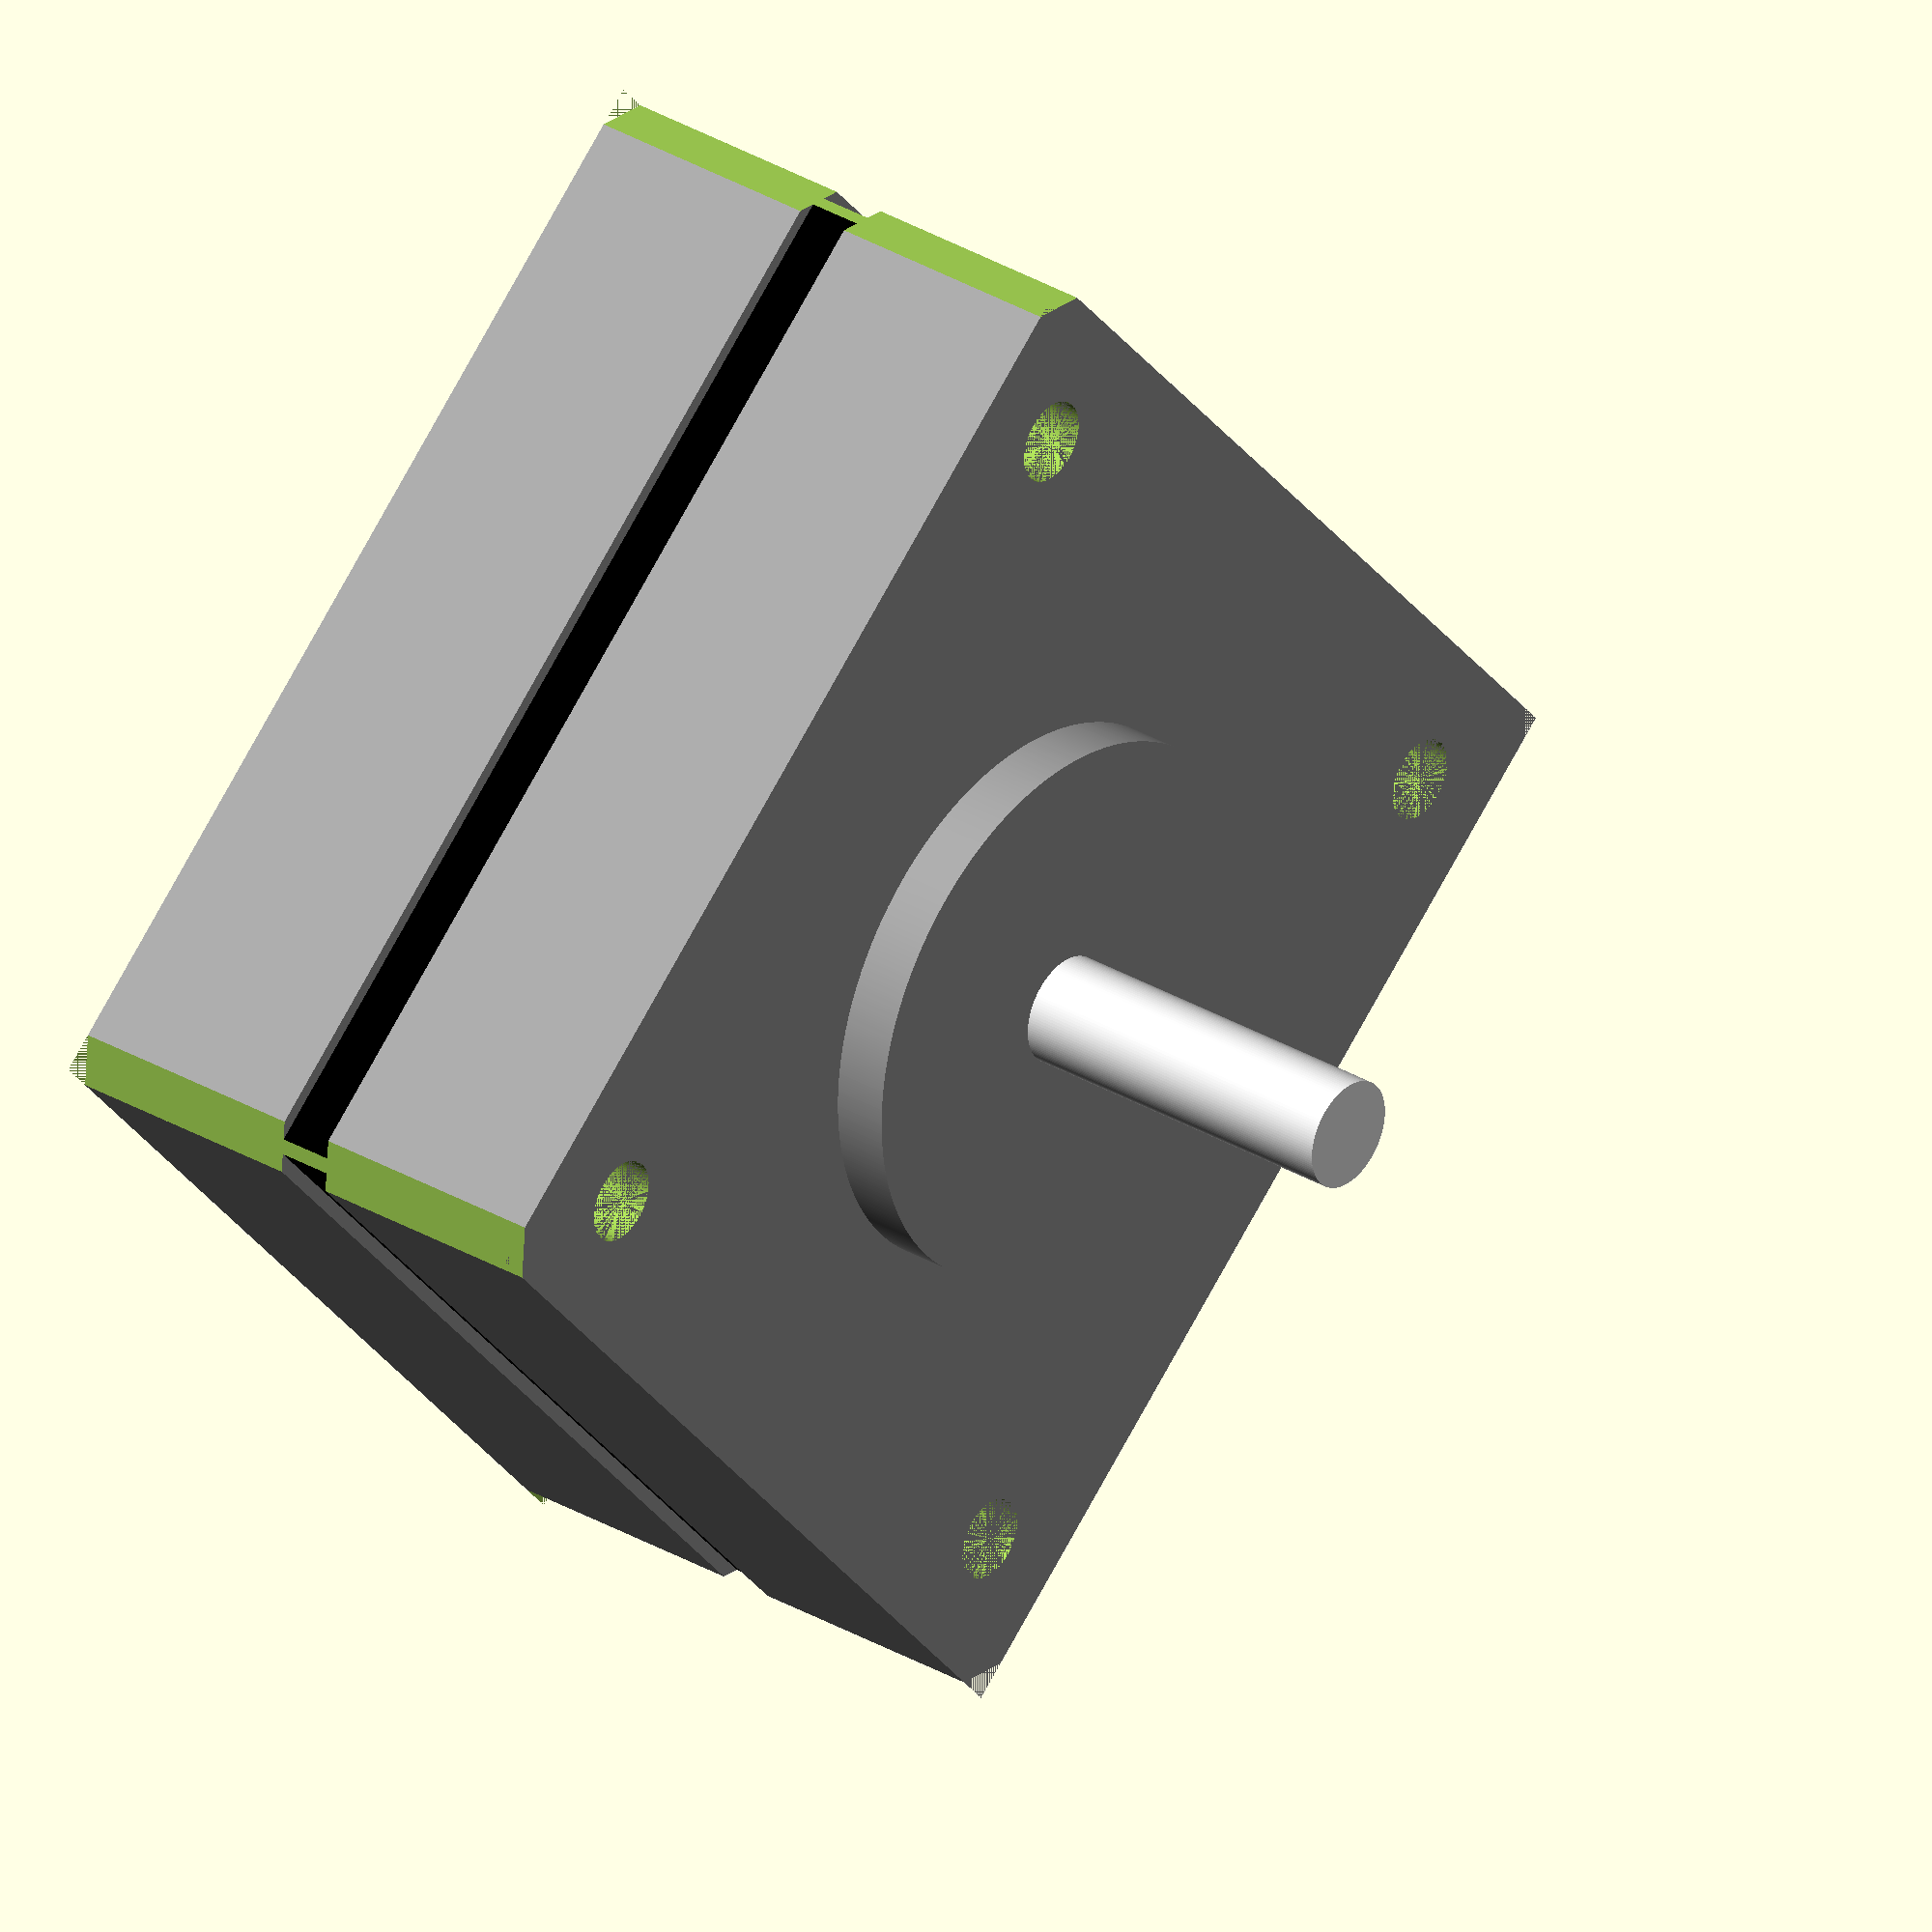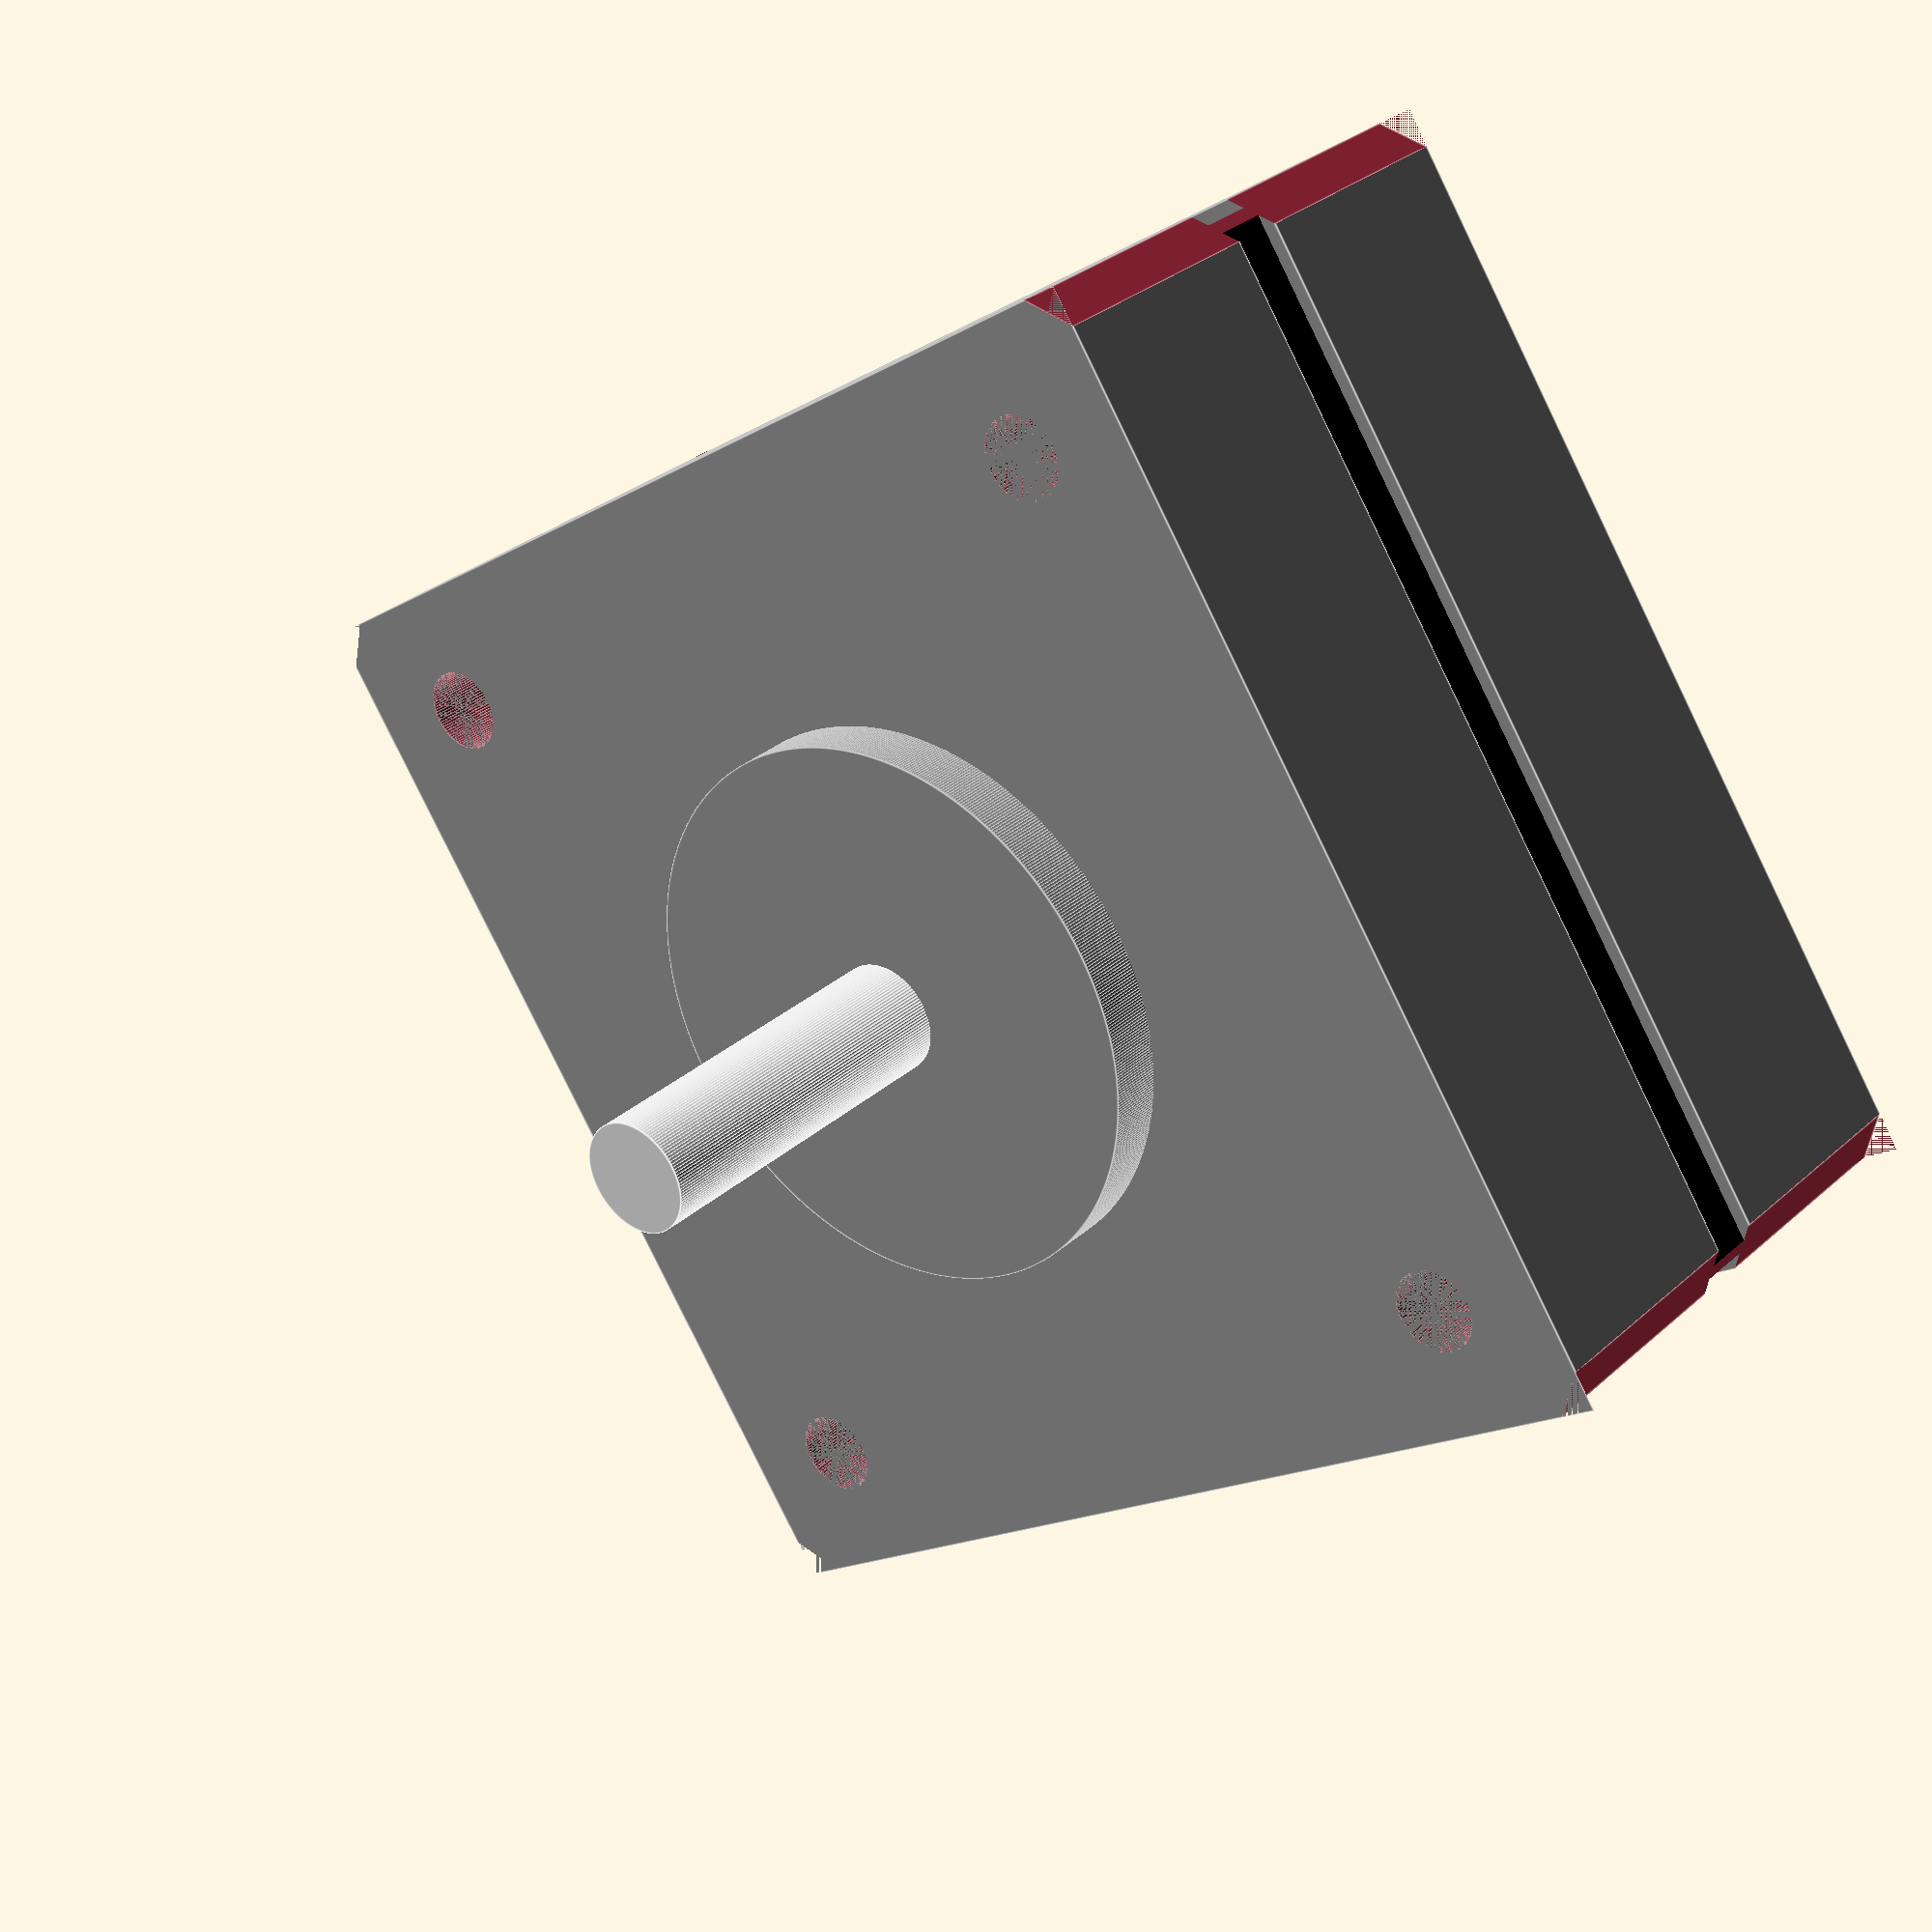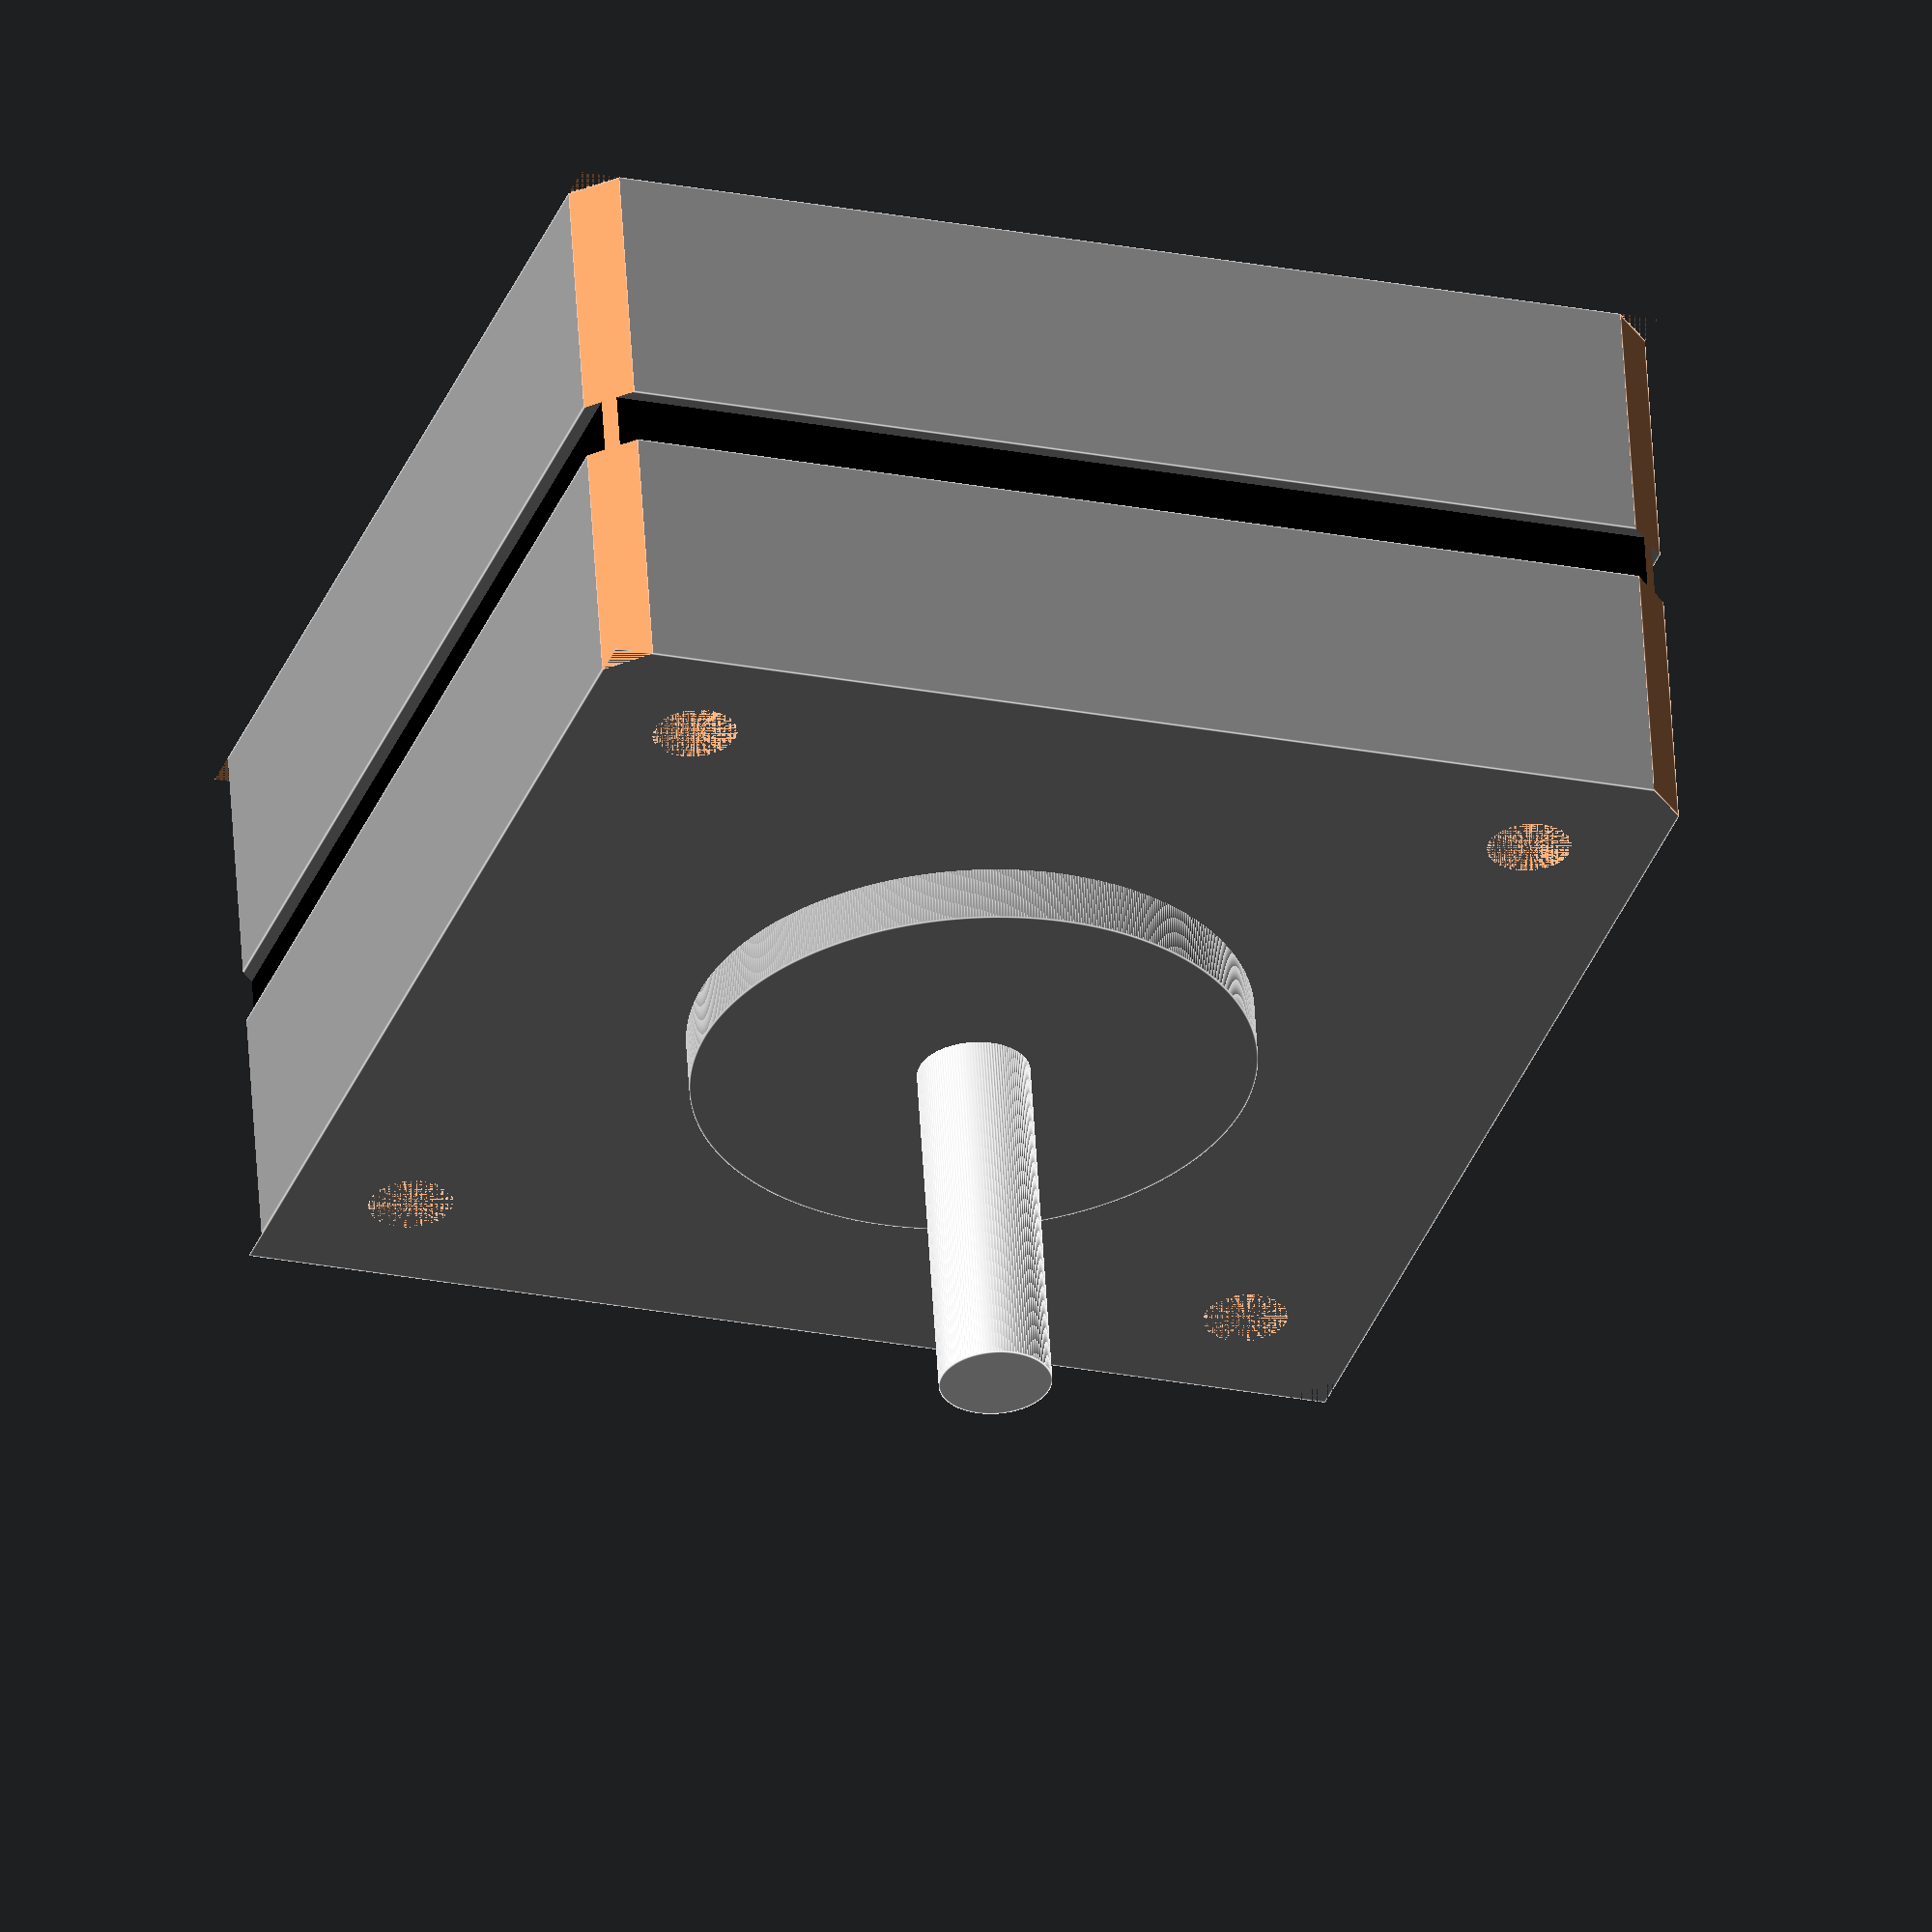
<openscad>
$fs=0.1;
$fa=0.1;

module box(x,y,z) {
    translate([-x/2,-y/2,0]) {
        cube([x,y,z]);
    }
}

module cyl(h, r) {
    cylinder(h,r,r);
}

module nema(h) {    
    union() {
        color([.9,.9,.9,1]) {
            cyl(h+15,2);
        }
        difference() {
            union() {
                translate([0, 0, 1]) {
                    color([0,0,0,1]) {
                        box(39,39,h-2);
                    }
                }
                color([.6,.6,.6,1]) {
                    box(40,40,h/2-1);
                    translate([0,0,h/2+1]) {
                        box(40,40,h/2-1);
                    }
                    cyl(h+2,10);
                }
            }
            union() {
                translate([0,0,h+1]) {
                    cyl(0.5,3);
                }
                translate([-15.5,-15.5,0]) {
                    cyl(h,1.5);
                }
                translate([15.5,-15.5,0]) {
                    cyl(h,1.5);
                }
                translate([-15.5,15.5,0]) {
                    cyl(h,1.5);
                }
                translate([15.5,15.5,0]) {
                    cyl(h,1.5);
                }
                translate([-20,-20,0]) {
                    rotate([0,0,45]) {
                        box(2,2,h);
                    }
                }
                translate([20,-20,0]) {
                    rotate([0,0,45]) {
                        box(2,2,h);
                    }
                }
                translate([-20,20,0]) {
                    rotate([0,0,45]) {
                        box(2,2,h);
                    }
                }
                translate([20,20,0]) {
                    rotate([0,0,45]) {
                        box(2,2,h);
                    }
                }
            }
        }
    }
}

nema(20);
</openscad>
<views>
elev=148.2 azim=229.4 roll=230.1 proj=o view=solid
elev=149.7 azim=56.1 roll=141.8 proj=p view=edges
elev=303.1 azim=18.8 roll=356.6 proj=o view=edges
</views>
